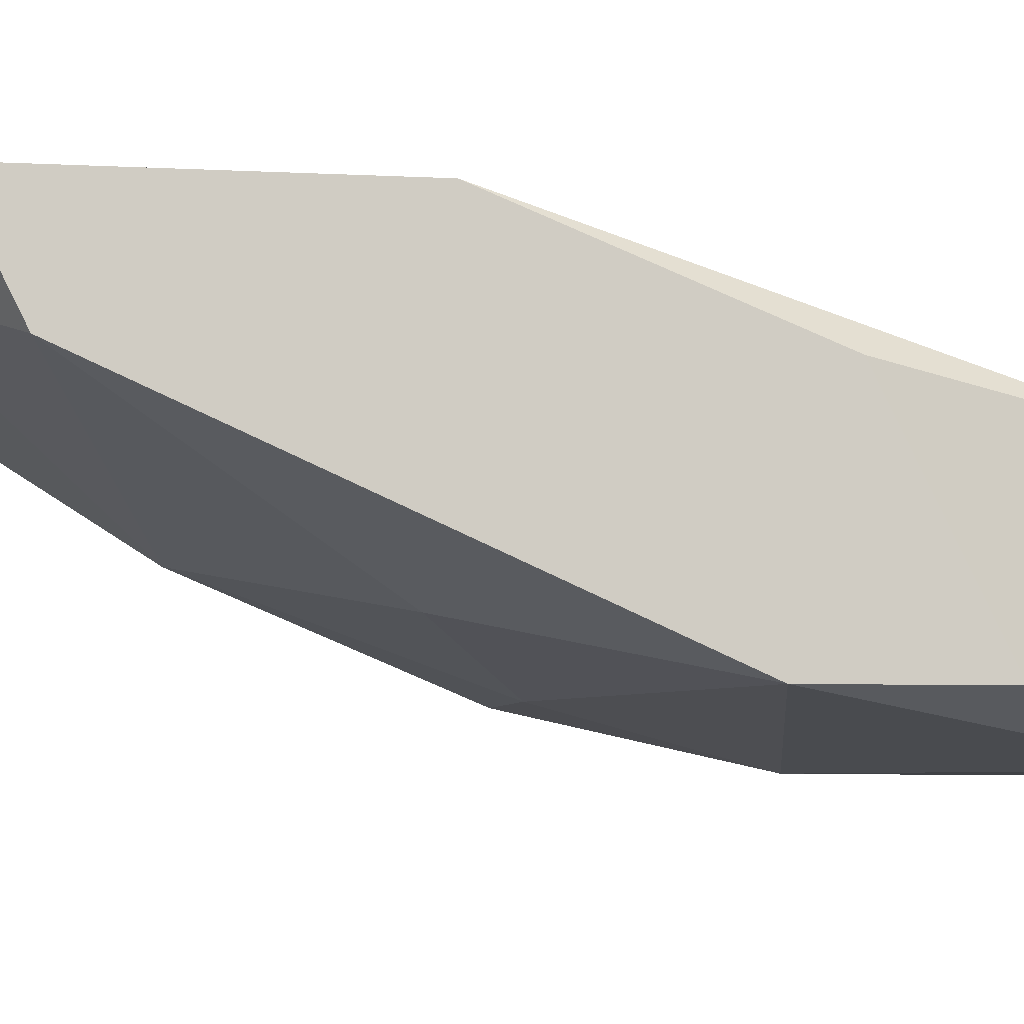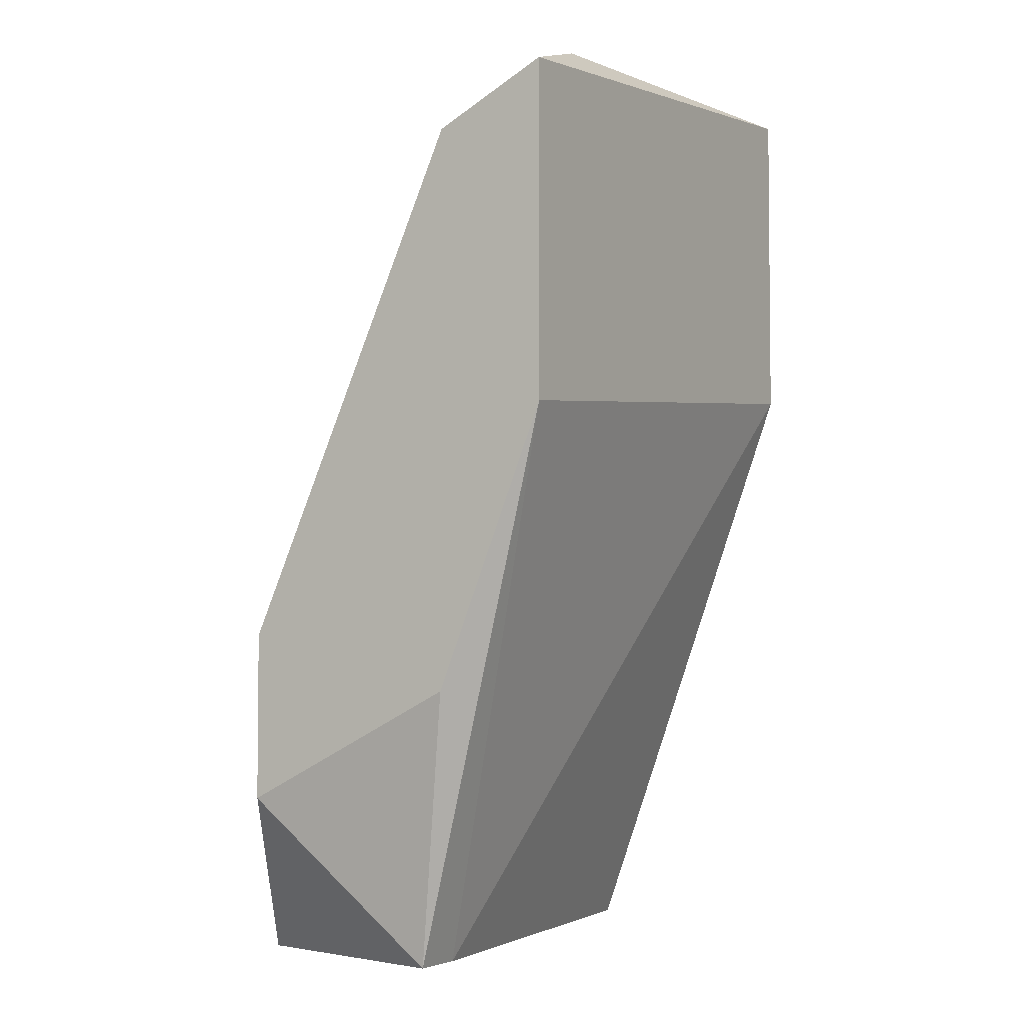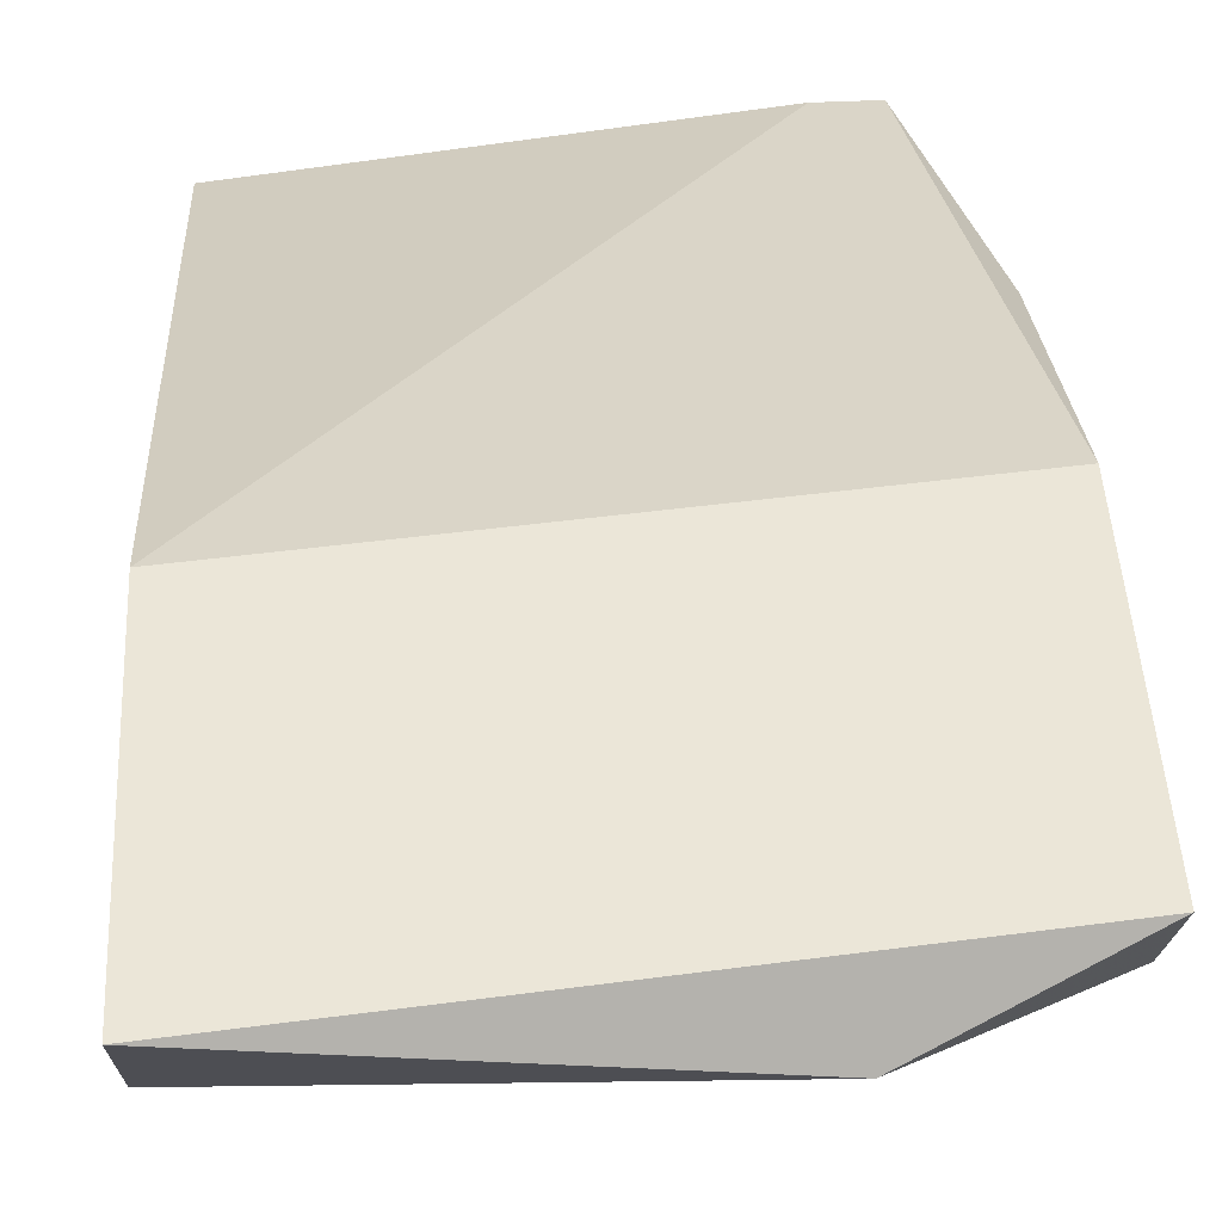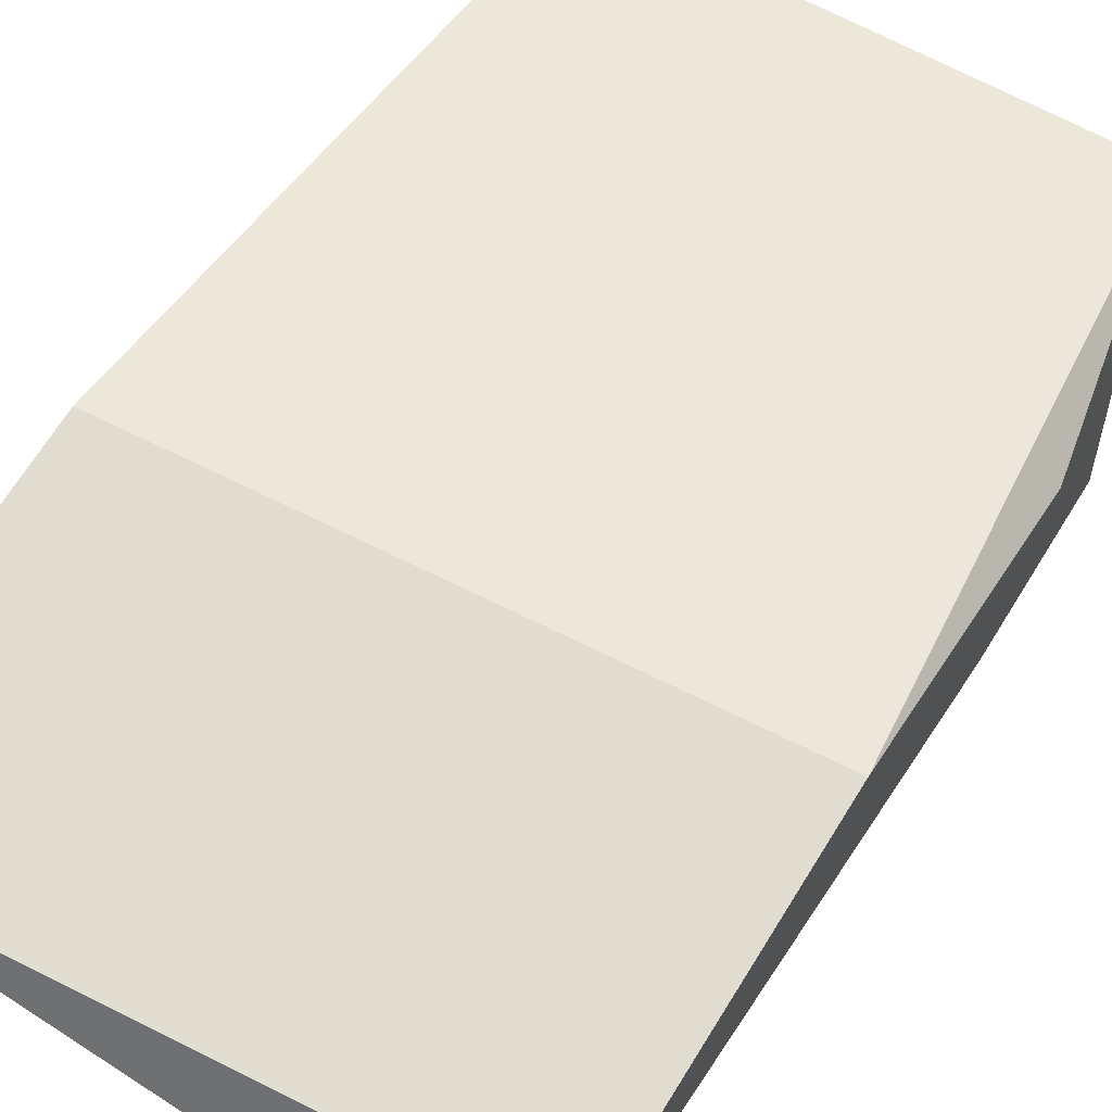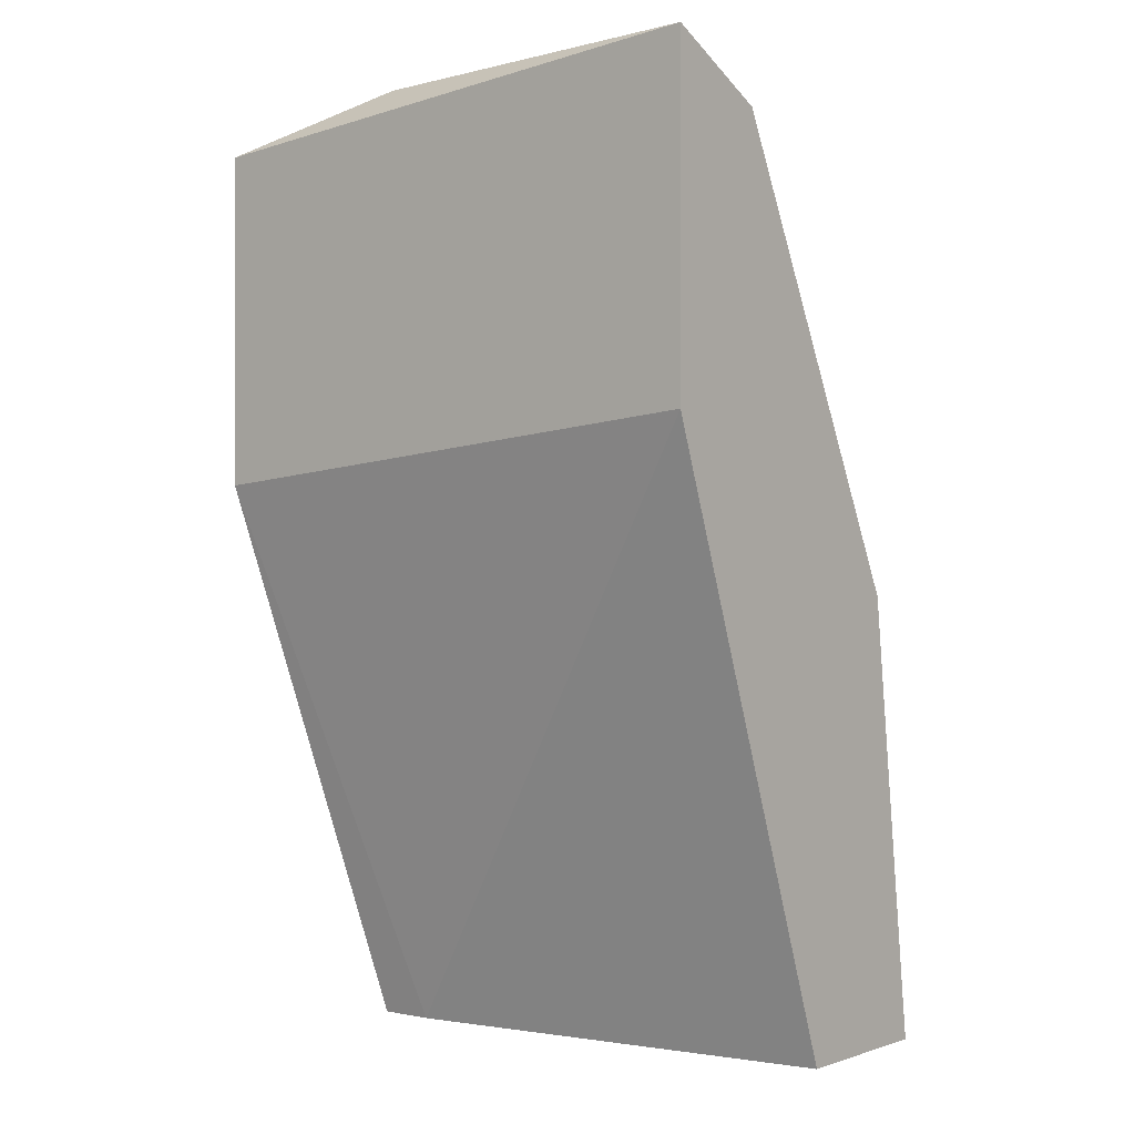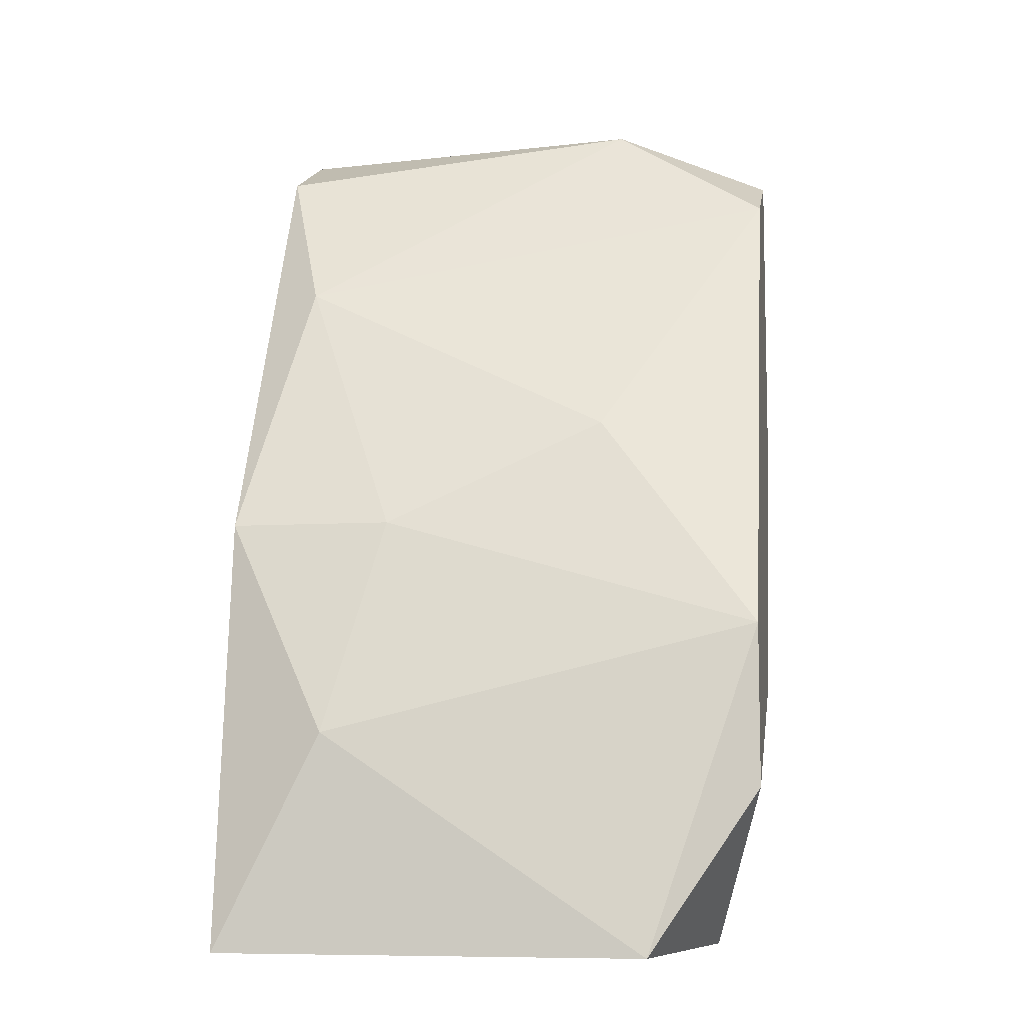
<metadata>
{"format":"obj","ext":"obj","renderer":"f3d","projection":"perspective","resolution":1024,"background":"white","views":[{"elev":-5.5,"azim":-99.6,"up":"+Z"},{"elev":-4.0,"azim":-59.4,"up":"+Y"},{"elev":46.1,"azim":177.0,"up":"+Z"},{"elev":69.4,"azim":-148.0,"up":"+Z"},{"elev":0.3,"azim":38.3,"up":"+Y"},{"elev":-8.0,"azim":-170.4,"up":"+Y"}]}
</metadata>
<code>
v -0.03472 0.001726 -0.03495
v -0.03206 0.01503 -0.03761
v -0.03206 0.02434 -0.03229
v -0.02275 0.001726 -0.03628
v -0.02275 0.001726 -0.04027
v -0.02275 0.02434 -0.03096
v -0.02275 0.01636 -0.03096
v -0.02275 0.02301 -0.03362
v -0.02275 0.01237 -0.03893
v -0.02541 0.007047 -0.04027
v -0.03605 0.01503 -0.03096
v -0.03605 0.02168 -0.03362
v -0.03605 0.008377 -0.03362
v -0.03605 0.02301 -0.03096
v -0.03605 0.009707 -0.03893
v -0.03605 0.005716 -0.03893
v -0.02674 0.01237 -0.03893
v -0.02408 0.01902 -0.03628
v -0.03338 0.001726 -0.04027
v -0.03338 0.001726 -0.03495
f 2 18 17
f 20 19 5
f 8 7 5
f 7 20 4
f 20 5 4
f 5 7 4
f 14 16 11
f 20 7 11
f 7 14 11
f 8 5 9
f 16 14 12
f 7 8 6
f 14 7 6
f 19 16 15
f 16 12 15
f 12 2 15
f 5 19 10
f 9 5 10
f 19 15 10
f 16 19 1
f 19 20 1
f 20 11 1
f 12 14 3
f 6 8 3
f 14 6 3
f 8 9 18
f 2 12 18
f 3 8 18
f 12 3 18
f 11 16 13
f 16 1 13
f 1 11 13
f 15 2 17
f 9 10 17
f 10 15 17
f 18 9 17

</code>
